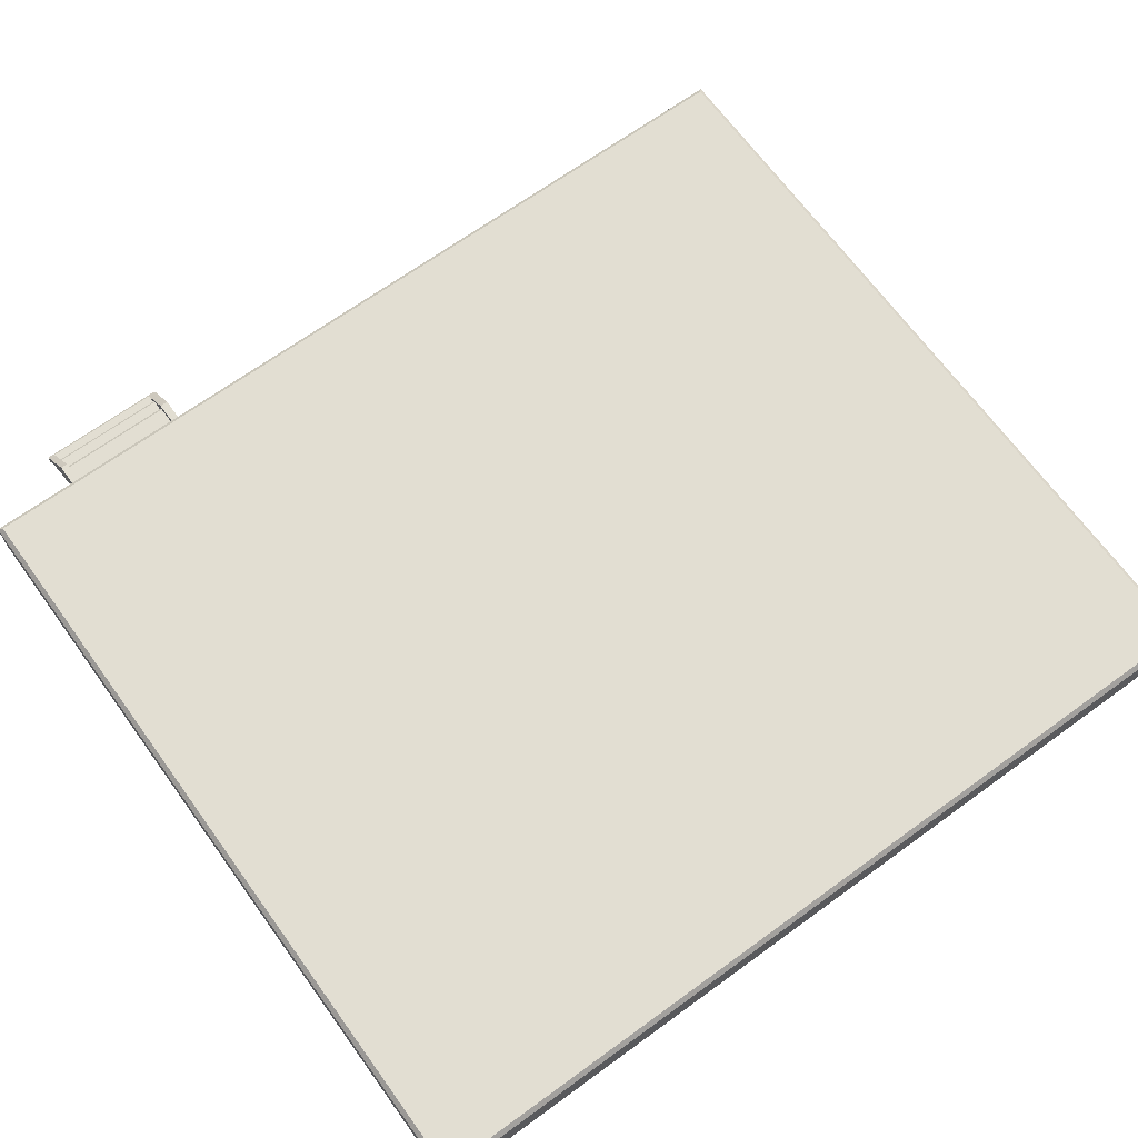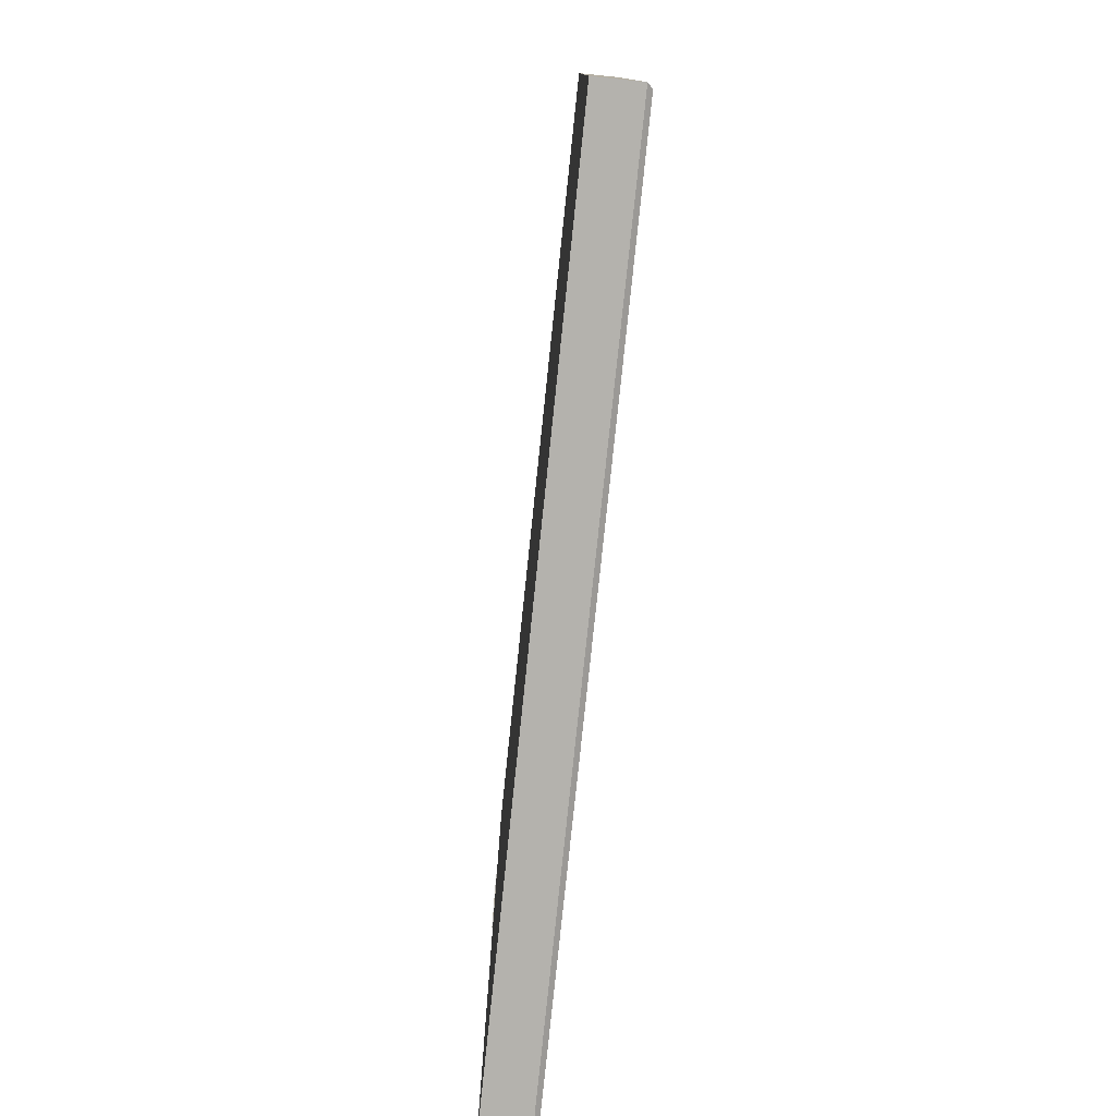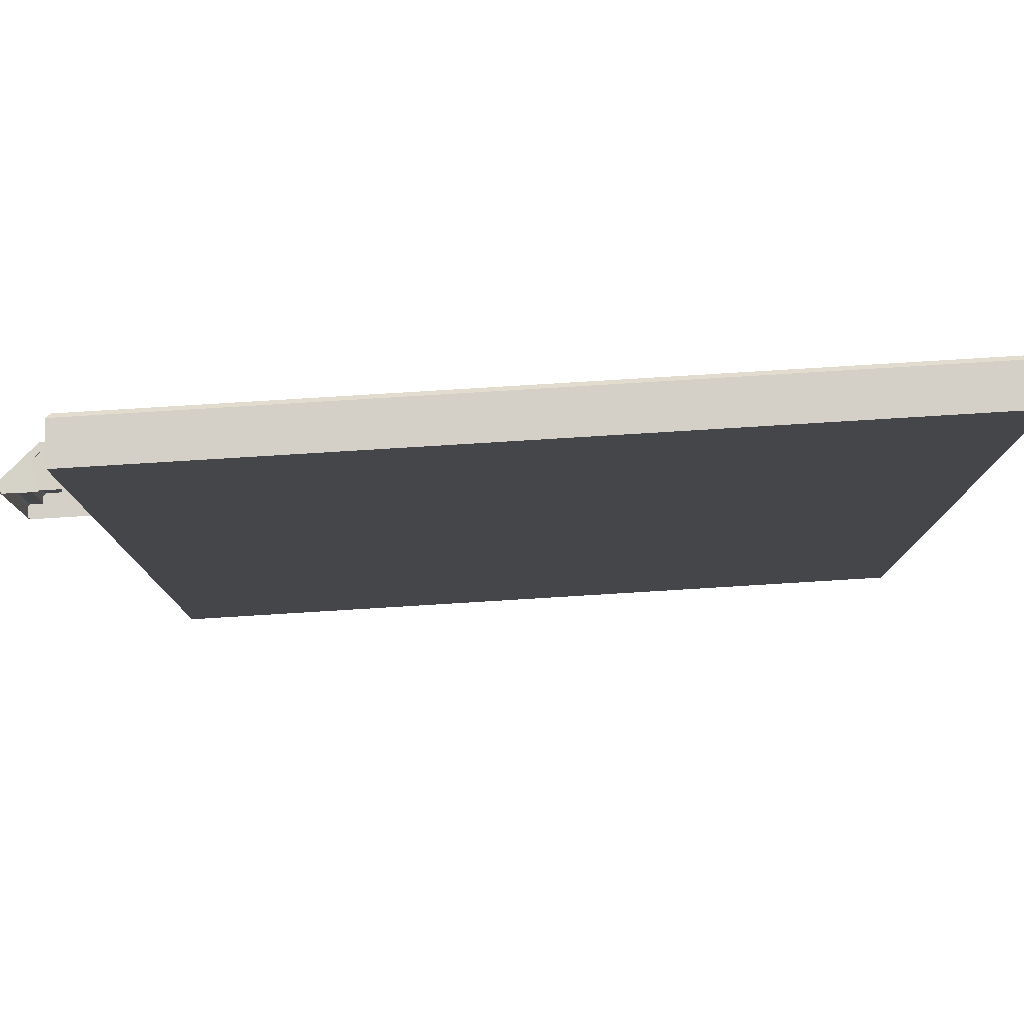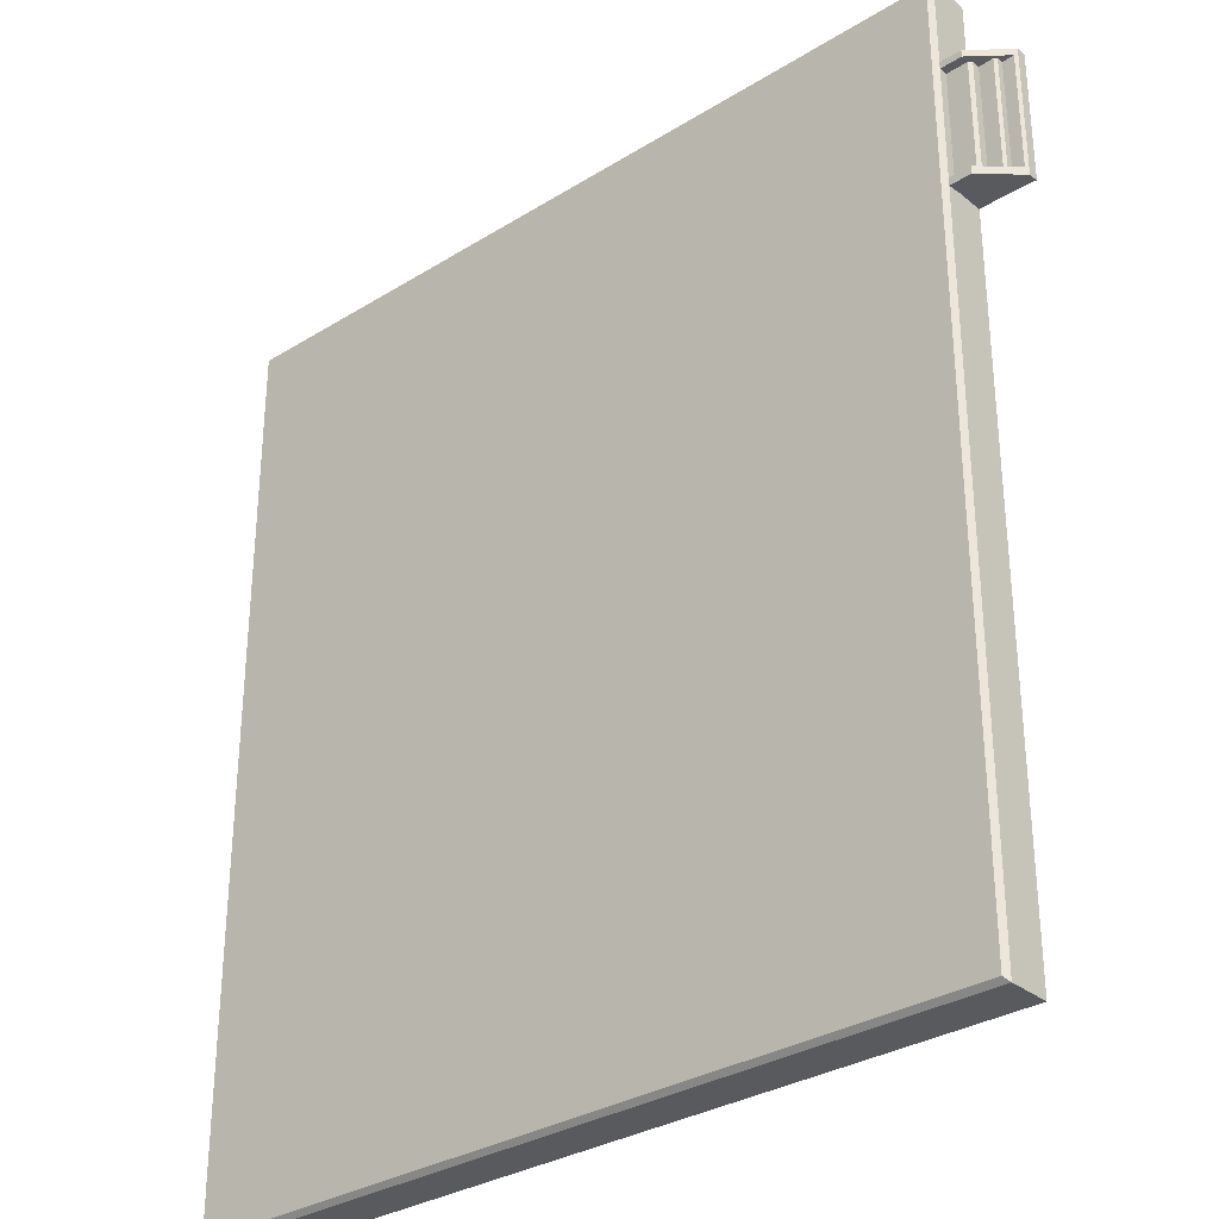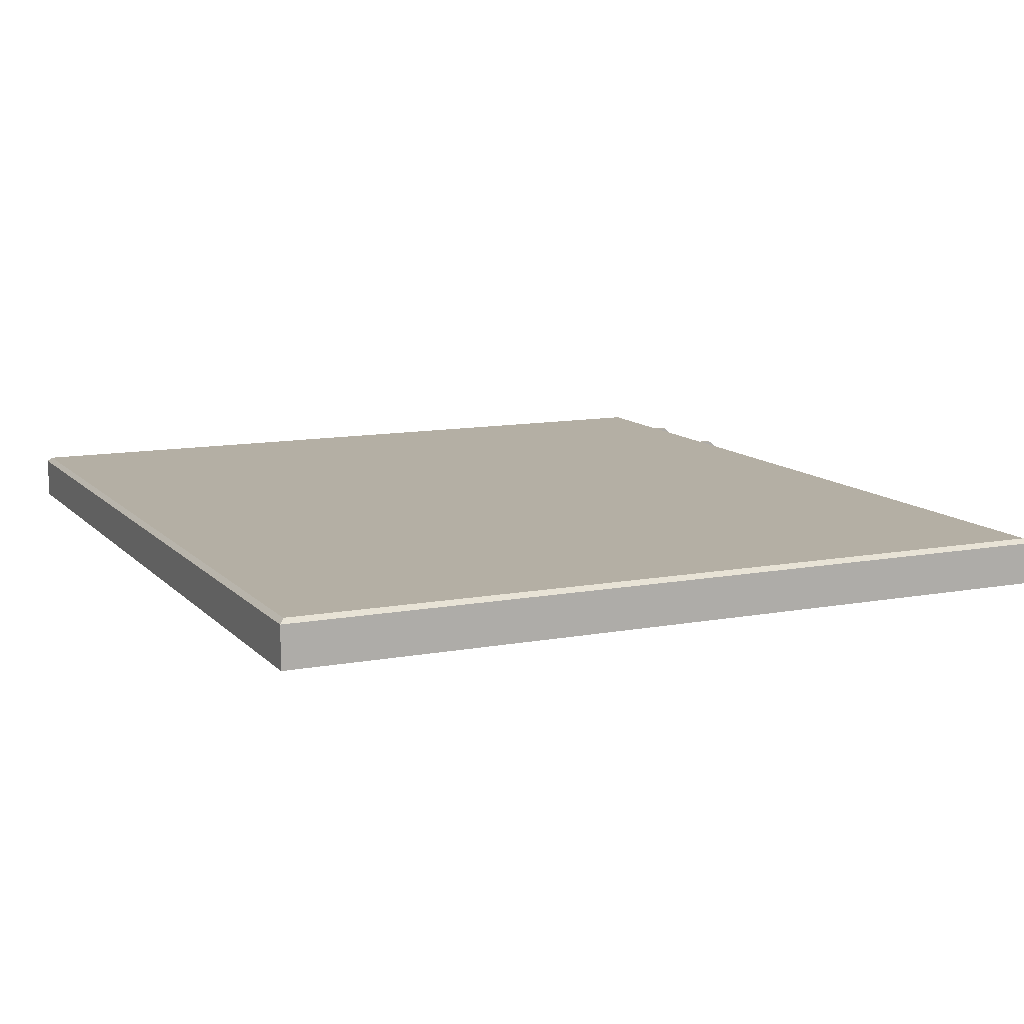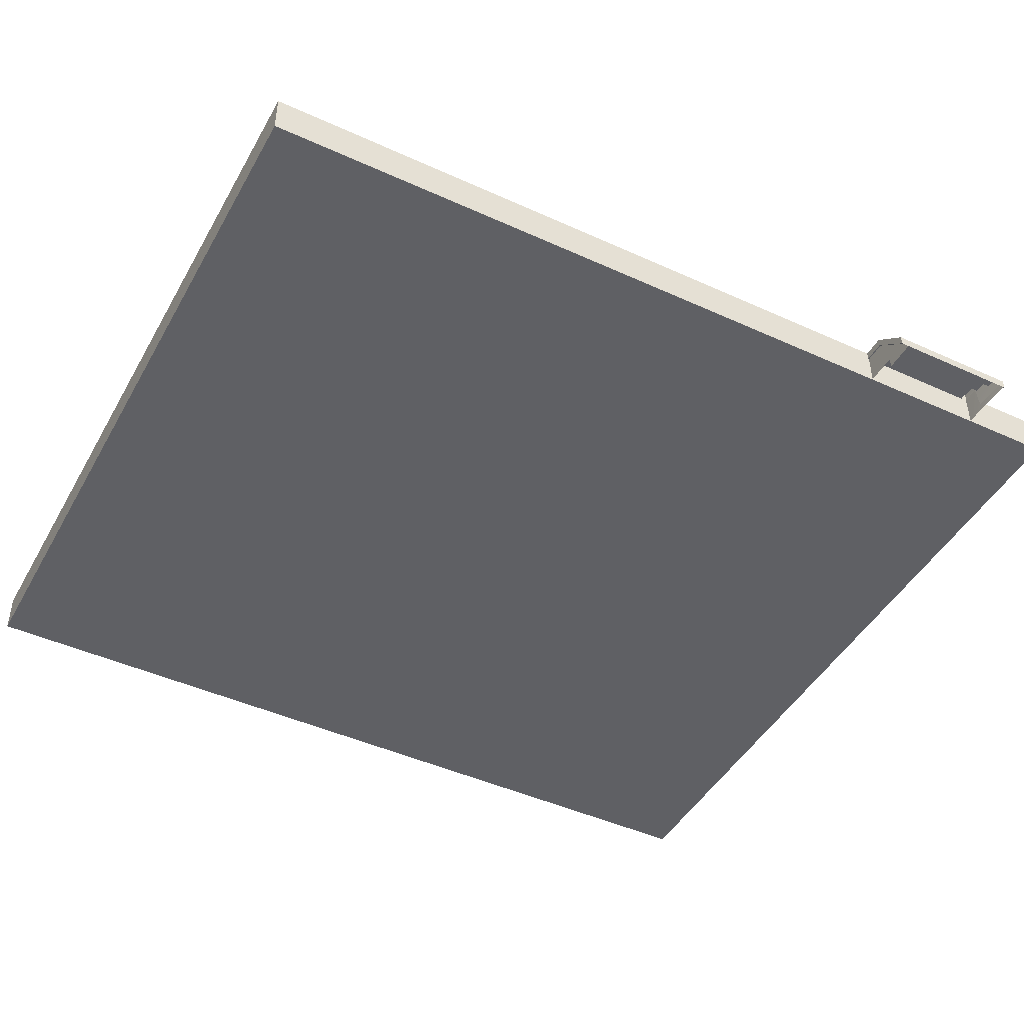
<metadata>
{"format":"obj","ext":"obj","renderer":"f3d","projection":"perspective","resolution":1024,"background":"white","views":[{"elev":67.8,"azim":54.0,"up":"+Y"},{"elev":-79.6,"azim":84.0,"up":"+Z"},{"elev":79.9,"azim":-3.5,"up":"+Z"},{"elev":-31.6,"azim":-138.8,"up":"+Z"},{"elev":11.3,"azim":155.3,"up":"+Y"},{"elev":-45.2,"azim":-117.8,"up":"+Y"}]}
</metadata>
<code>
o Groundwork
v 6.372 -0.2361 2.933
v -1.748 -0.2361 2.933
v 6.372 -0.2361 -6.224
v -1.748 -0.2361 -6.224
v 6.326 0.2314 2.887
v 6.372 0.1856 2.933
v -1.702 0.2314 2.887
v -1.748 0.1856 2.933
v 6.326 0.2314 -6.178
v 6.372 0.1856 -6.224
v -1.702 0.2314 -6.178
v -1.748 0.1856 -6.224
v -1.338 -0.2361 2.933
v -1.338 -0.2361 -6.224
v -1.296 0.2314 2.887
v -1.326 0.1856 2.933
v -1.296 0.2314 -6.178
v -1.326 0.1856 -6.224
v 5.929 -0.2361 2.933
v 5.927 0.1856 2.933
v 5.887 0.2314 -6.178
v 5.929 -0.2361 -6.224
v 5.887 0.2314 2.887
v 5.927 0.1856 -6.224
v -1.748 -0.2361 -5.575
v 6.372 -0.2361 -5.575
v -1.702 0.2314 -5.534
v -1.748 0.1856 -5.575
v 6.326 0.2314 -5.534
v 6.372 0.1856 -5.575
v -1.338 -0.2361 -5.575
v -1.296 0.2314 -5.534
v 5.929 -0.2361 -5.575
v 5.887 0.2314 -5.534
v -1.748 -0.2361 2.466
v -1.748 0.1856 2.446
v 6.326 0.2314 2.422
v -1.338 -0.2361 2.466
v 5.929 -0.2361 2.466
v 6.372 -0.2361 2.466
v -1.702 0.2314 2.422
v 6.372 0.1856 2.446
v -1.296 0.2314 2.422
v 5.887 0.2314 2.422
v 6.372 0.06906 -6.224
v 6.372 0.06906 2.933
v -1.748 0.06906 2.933
v -1.748 0.06906 -6.224
v -1.334 0.06906 2.933
v -1.334 0.06906 -6.224
v 5.928 0.06906 2.933
v 5.928 0.06906 -6.224
v 6.372 0.06906 -5.575
v -1.748 0.06906 -5.575
v -1.748 0.06906 2.456
v 6.372 0.06906 2.456
v -1.561 -0.2286 1.968
v -1.561 0.09927 1.961
v -1.995 -0.2286 1.97
v -1.561 0.09927 1.346
v -1.965 0.09927 1.965
v -1.995 0.06922 1.967
v -1.995 -0.01395 1.97
v -1.561 -0.2286 1.369
v -2.166 -0.2286 1.979
v -2.166 -0.1052 1.98
v -2.309 -0.2286 1.99
v -2.141 -0.01395 1.978
v -2.166 -0.03904 1.98
v -2.284 -0.1052 1.989
v -2.309 -0.1303 1.991
v -1.965 -0.2286 2.029
v -1.561 -0.2286 2.028
v -1.561 0.09927 2.032
v -1.965 0.09927 2.035
v -2.166 -0.2286 2.038
v -2.309 -0.2286 2.059
v -2.309 -0.1303 2.06
v -1.965 0.1847 1.964
v -1.561 0.1847 1.96
v -1.965 0.1847 2.034
v -1.561 0.1847 2.03
v -1.995 0.06922 1.356
v -1.965 0.09927 1.352
v -1.561 0.09927 2.021
v -1.995 -0.01395 1.36
v -1.965 0.09927 2.025
v -2.309 -0.2286 2.049
v -2.166 -0.1052 1.387
v -2.309 -0.2286 1.412
v -2.141 -0.01395 1.375
v -2.166 -0.03904 1.381
v -2.284 -0.1052 1.406
v -2.309 -0.1303 1.414
v -1.561 -0.2286 0.805
v -1.561 0.09927 0.805
v -1.995 -0.2286 0.805
v -1.965 0.09927 0.805
v -1.995 0.06922 0.805
v -1.995 -0.01395 0.805
v -2.166 -0.2286 0.805
v -2.166 -0.1052 0.805
v -2.309 -0.2286 0.805
v -2.141 -0.01395 0.805
v -2.166 -0.03904 0.805
v -2.284 -0.1052 0.805
v -2.309 -0.1303 0.805
v -1.965 -0.2286 0.7349
v -1.561 -0.2286 0.7349
v -1.561 0.09927 0.7232
v -1.965 0.09927 0.7232
v -2.166 -0.2286 0.7349
v -2.309 -0.2286 0.7232
v -2.309 -0.1303 0.7232
v -1.965 0.1847 0.805
v -1.561 0.1847 0.805
v -1.965 0.1847 0.7232
v -1.561 0.1847 0.7232
v -1.561 0.09927 0.7349
v -1.965 0.09927 0.7349
v -2.309 -0.2286 0.7349
f 44 23 5 37
f 52 24 10 45
f 49 16 8 47
f 33 22 3 26
f 54 28 12 48
f 15 7 8 16
f 27 11 12 28
f 21 9 10 24
f 37 5 6 42
f 56 42 6 46
f 11 17 18 12
f 23 15 16 20
f 25 4 14 31
f 51 20 16 49
f 48 12 18 50
f 41 7 15 43
f 46 6 20 51
f 5 23 20 6
f 17 21 24 18
f 31 14 22 33
f 50 18 24 52
f 43 15 23 44
f 17 32 34 21
f 38 31 33 39
f 11 27 32 17
f 35 25 31 38
f 45 10 30 53
f 9 29 30 10
f 41 27 28 36
f 55 36 28 54
f 39 33 26 40
f 21 34 29 9
f 19 39 40 1
f 47 8 36 55
f 7 41 36 8
f 2 35 38 13
f 13 38 39 19
f 27 41 43 32
f 53 30 42 56
f 29 37 42 30
f 34 44 37 29
f 2 47 55 35
f 3 45 53 26
f 1 46 51 19
f 4 48 50 14
f 40 56 46 1
f 25 54 48 4
f 13 49 47 2
f 22 52 45 3
f 64 60 58 57
f 61 84 83 62
f 84 61 58 60
f 66 69 92 89
f 67 71 94 90
f 74 75 87 85
f 75 81 78 77
f 66 89 93 70
f 75 77 88 87
f 68 91 92 69
f 70 93 94 71
f 63 86 91 68
f 57 58 74 73
f 80 79 81 82
f 58 61 79 80
f 75 74 82 81
f 74 58 80 82
f 81 79 71 78
f 79 61 67 71
f 67 61 59 65
f 71 67 77 78
f 73 85 87 72
f 87 88 76 72
f 63 62 83 86
f 73 74 85
f 64 95 96 60
f 98 99 83 84
f 84 60 96 98
f 102 89 92 105
f 103 90 94 107
f 110 119 120 111
f 111 113 114 117
f 102 106 93 89
f 111 120 121 113
f 104 105 92 91
f 106 107 94 93
f 100 104 91 86
f 95 109 110 96
f 116 118 117 115
f 96 116 115 98
f 111 117 118 110
f 110 118 116 96
f 117 114 107 115
f 115 107 103 98
f 103 101 97 98
f 107 114 113 103
f 109 108 120 119
f 120 108 112 121
f 100 86 83 99
f 109 119 110
f 32 43 44 34
f 26 53 56 40
f 35 55 54 25
f 14 50 52 22
f 19 51 49 13

</code>
